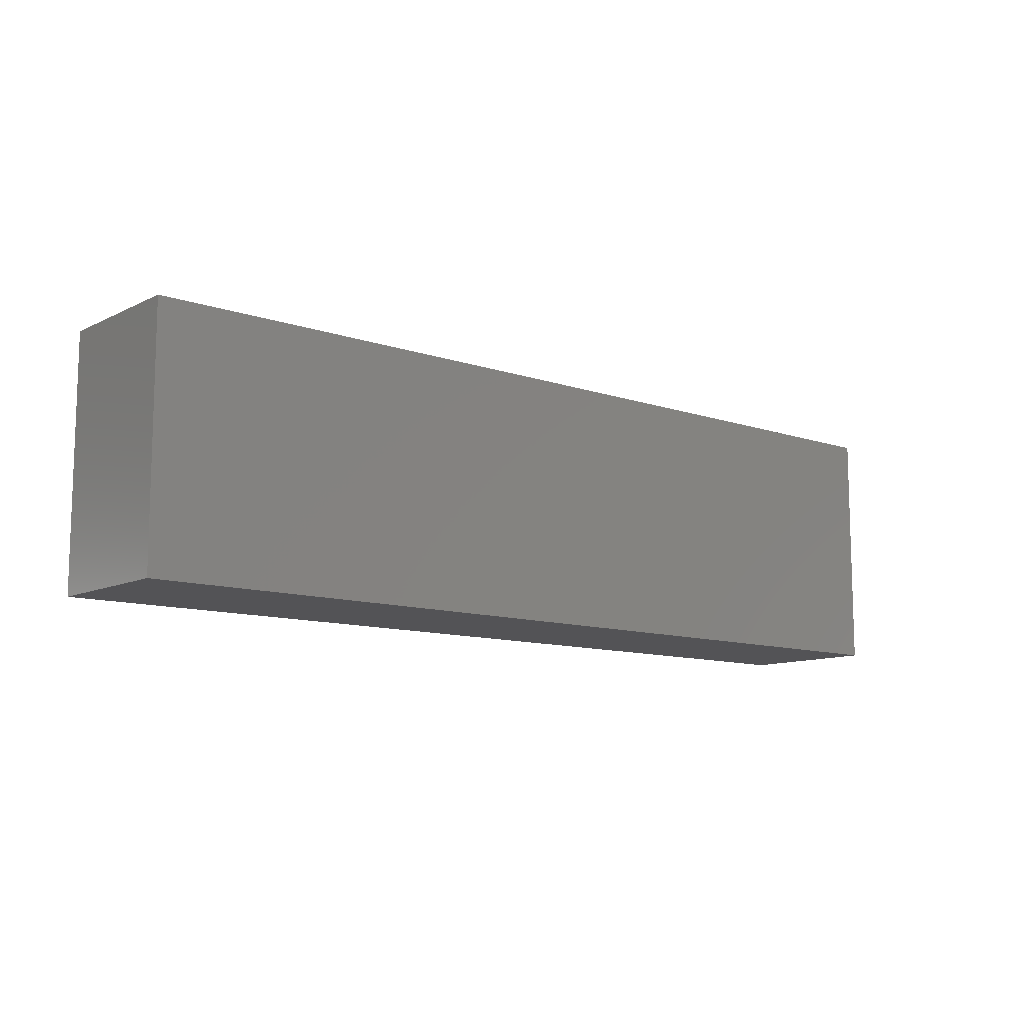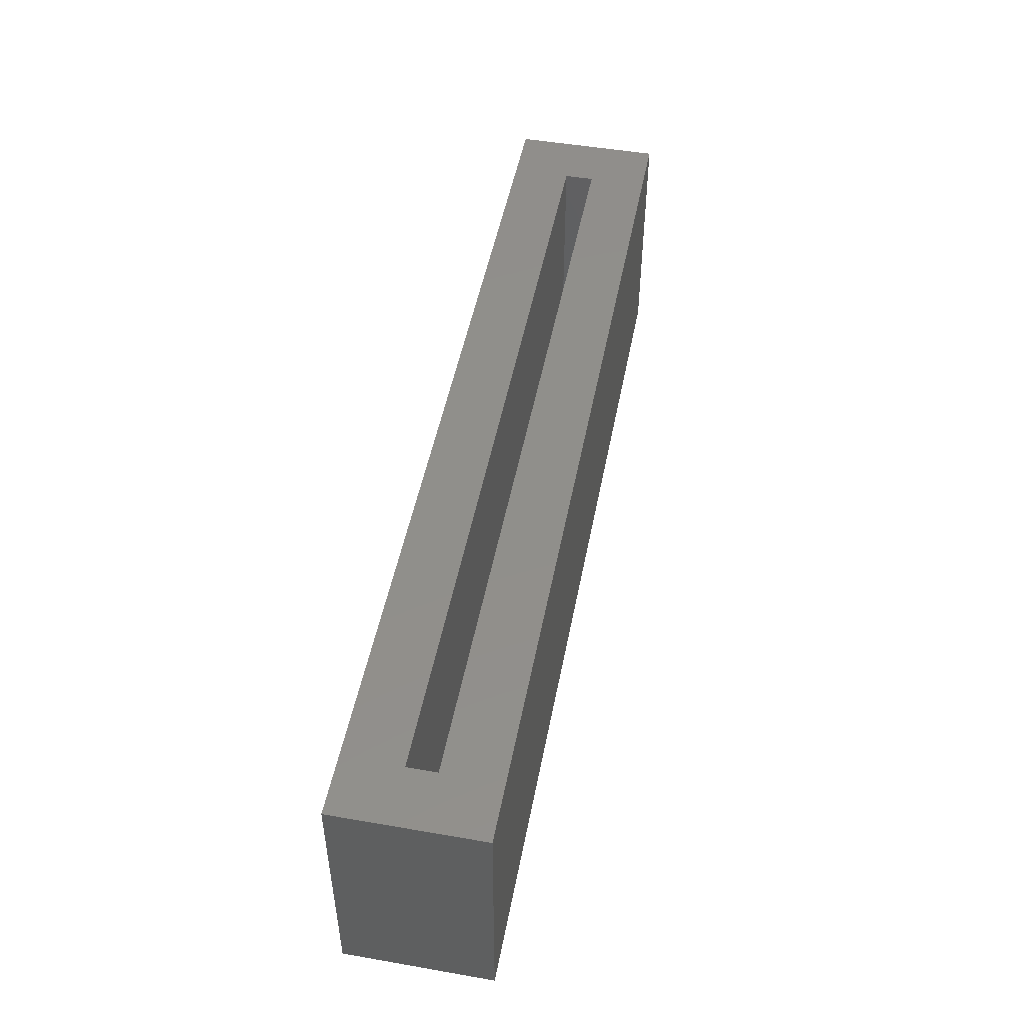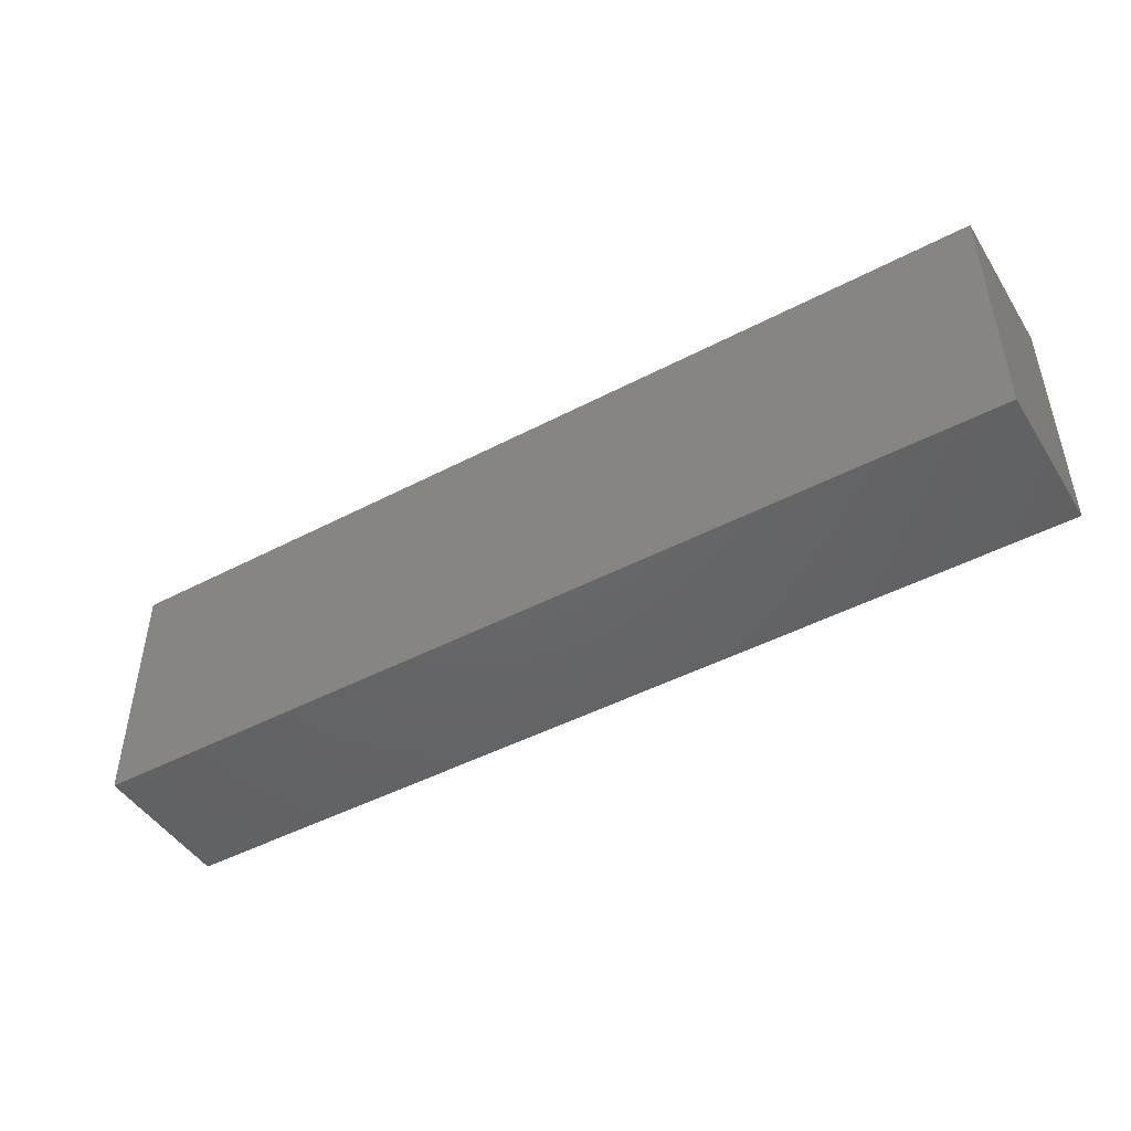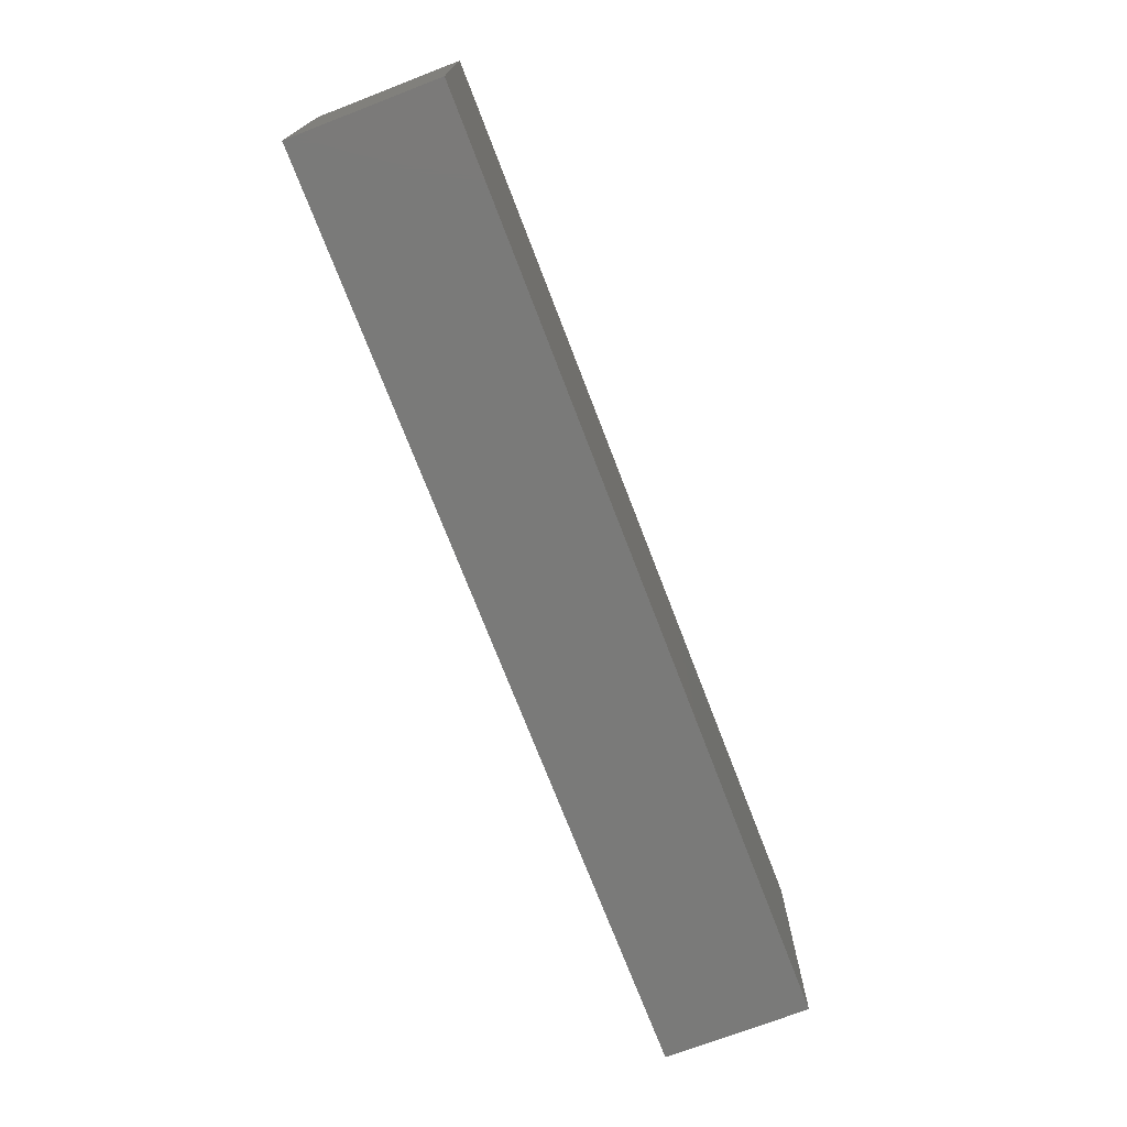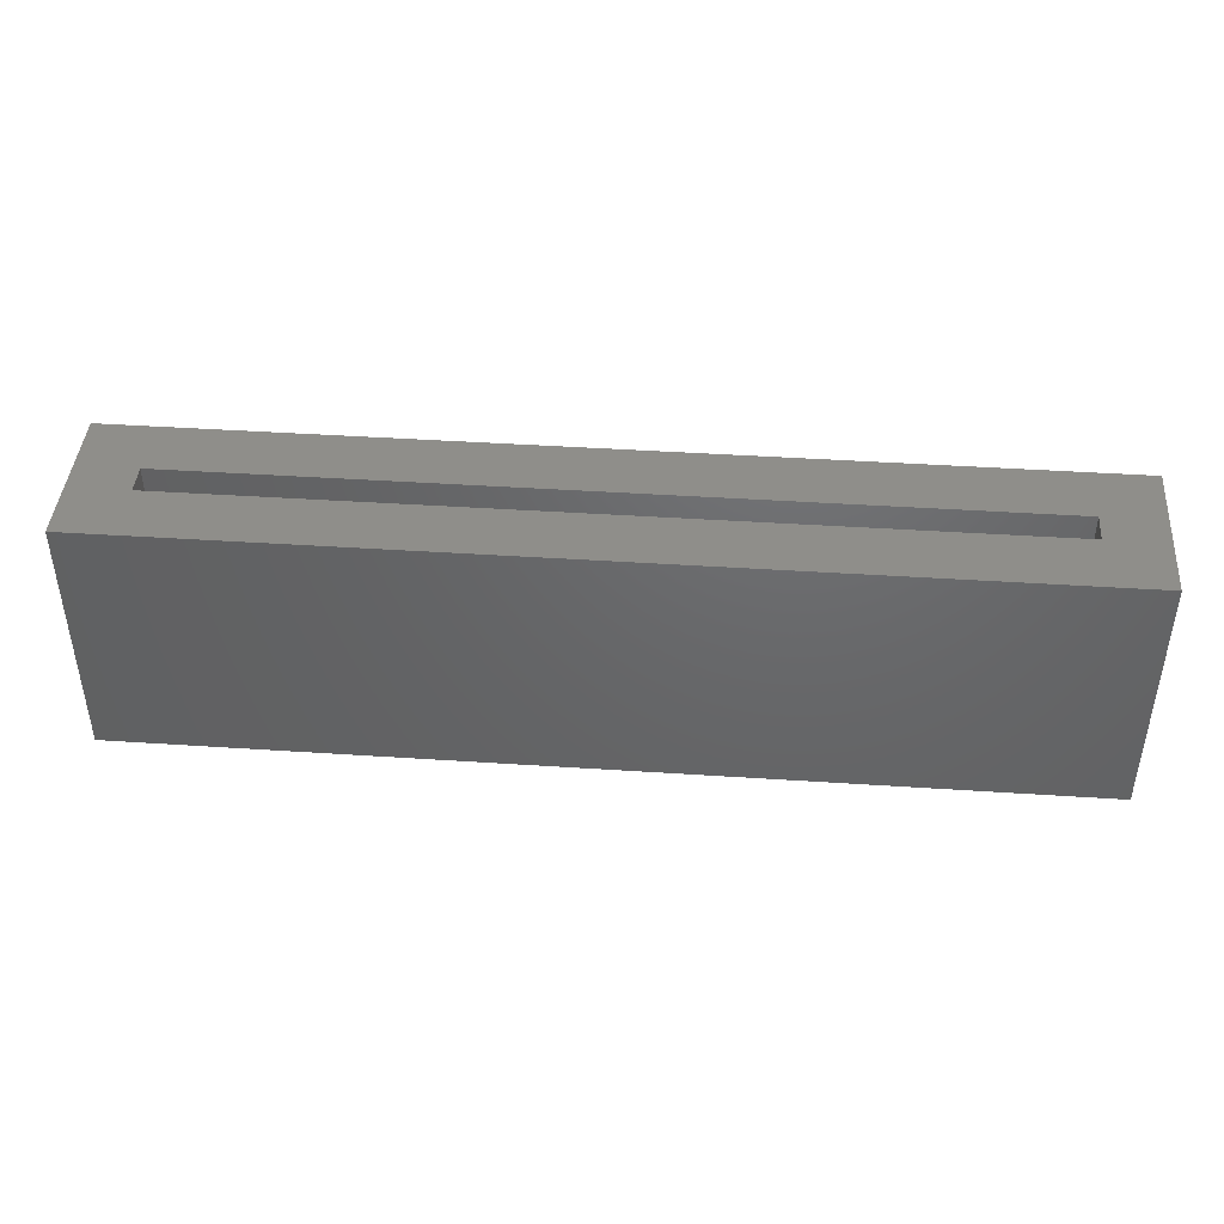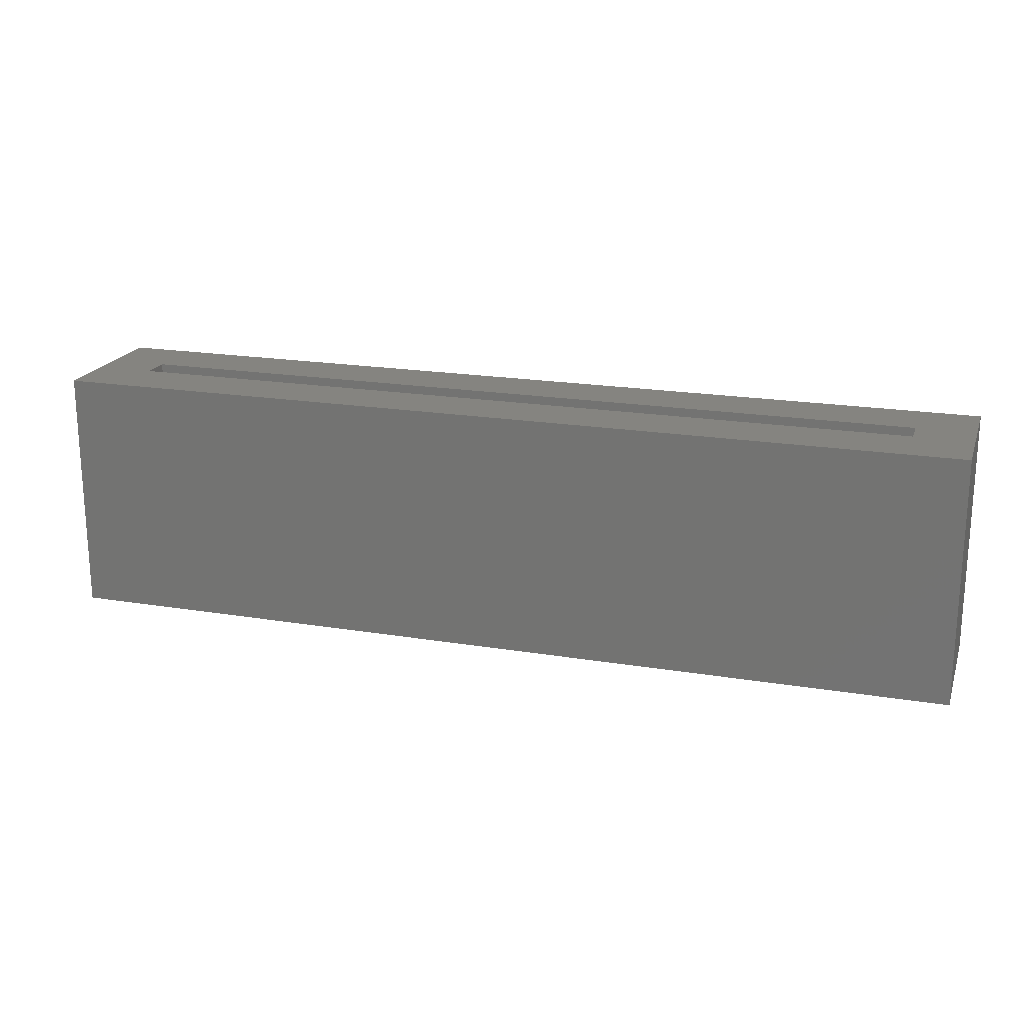
<metadata>
{"format":"stl","ext":"stl","renderer":"f3d","projection":"perspective","resolution":1024,"background":"white","views":[{"elev":-10.8,"azim":139.8,"up":"+Z"},{"elev":49.1,"azim":-79.1,"up":"+Z"},{"elev":-46.7,"azim":-149.2,"up":"+Z"},{"elev":-72.8,"azim":-69.0,"up":"+Z"},{"elev":42.9,"azim":-175.5,"up":"+Z"},{"elev":19.8,"azim":-163.0,"up":"+Z"}]}
</metadata>
<code>
# stl→obj: 16 verts, 28 faces
v -0.4531 -0.1562 0.1925
v -0.375 -0.07812 0.1925
v -0.4531 0.03906 0.1925
v -0.375 -0.03906 0.1925
v 0.7891 0.03906 0.1925
v 0.7109 -0.03906 0.1925
v 0.7891 -0.1562 0.1925
v 0.7109 -0.07812 0.1925
v 0.7109 -0.07812 -0.0625
v 0.7109 -0.03906 -0.0625
v -0.375 -0.07812 -0.0625
v -0.375 -0.03906 -0.0625
v -0.4531 -0.1562 -0.1406
v -0.4531 0.03906 -0.1406
v 0.7891 -0.1562 -0.1406
v 0.7891 0.03906 -0.1406
f 1 2 3
f 3 2 4
f 3 4 5
f 5 4 6
f 5 6 7
f 7 6 8
f 7 8 1
f 1 8 2
f 9 8 10
f 10 8 6
f 2 11 4
f 4 11 12
f 4 12 6
f 6 12 10
f 2 8 11
f 11 8 9
f 13 14 15
f 15 14 16
f 15 16 7
f 7 16 5
f 1 3 13
f 13 3 14
f 3 5 14
f 14 5 16
f 1 13 7
f 7 13 15
f 11 9 12
f 12 9 10

</code>
